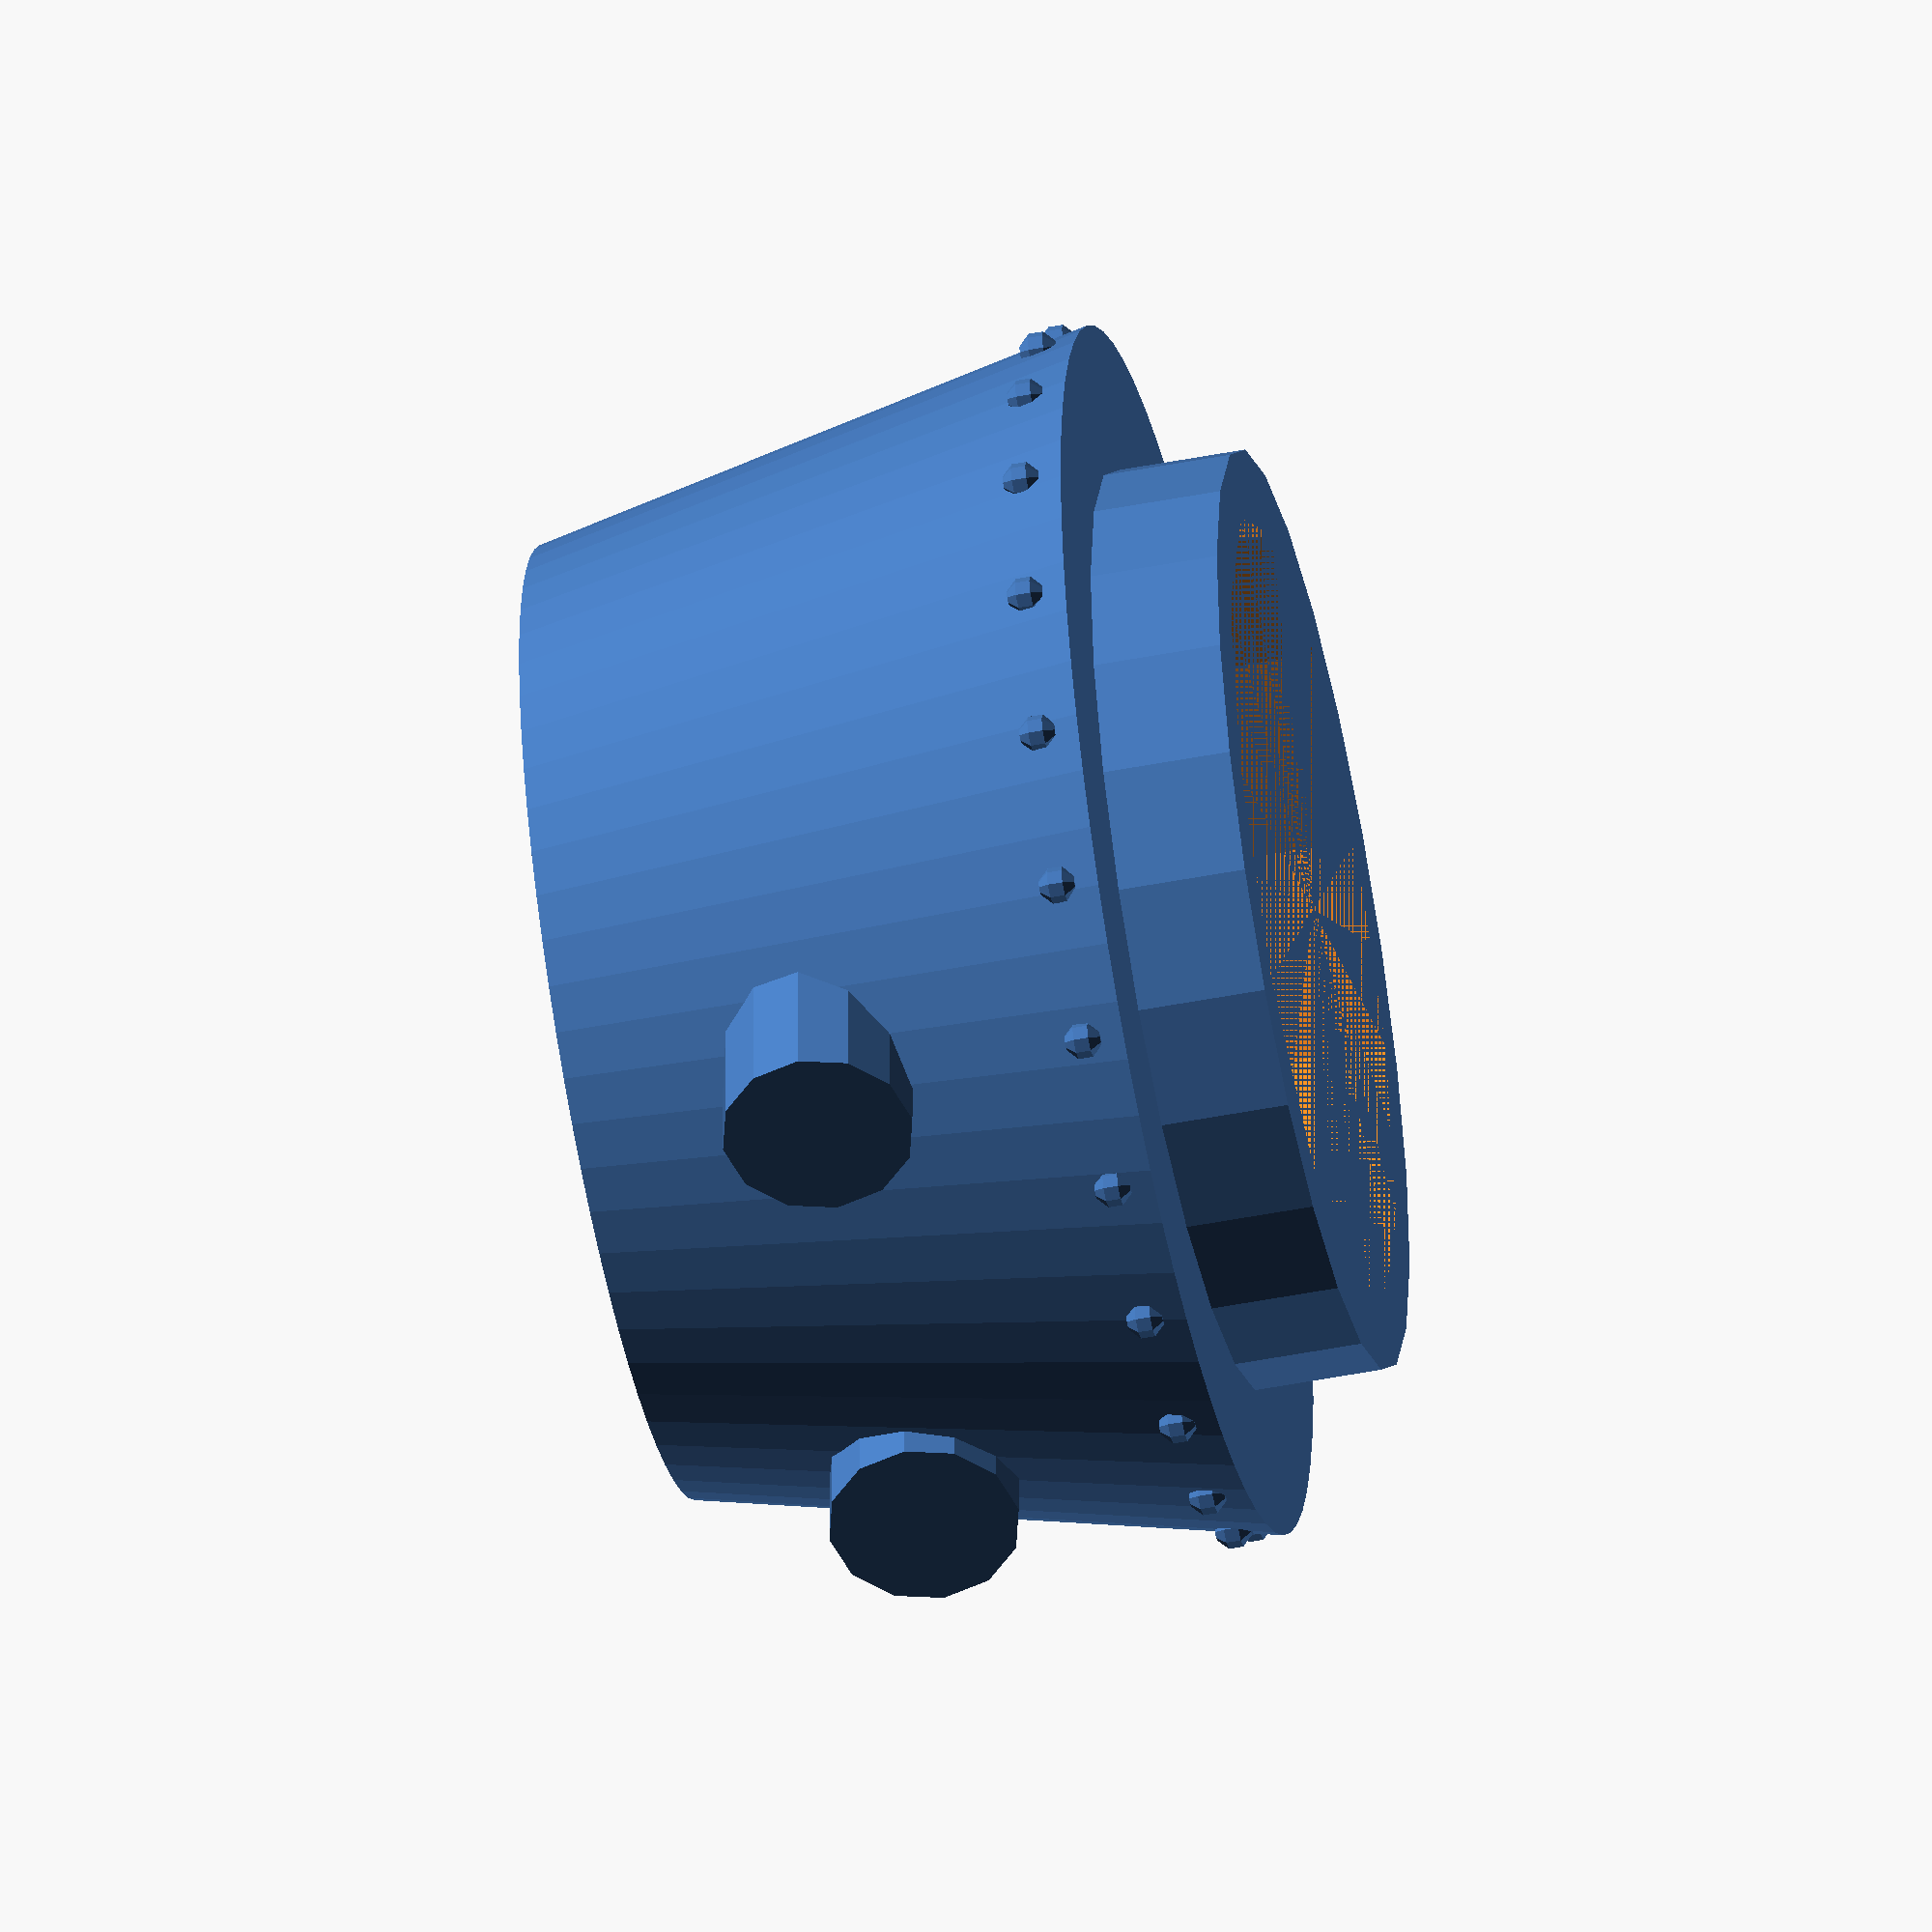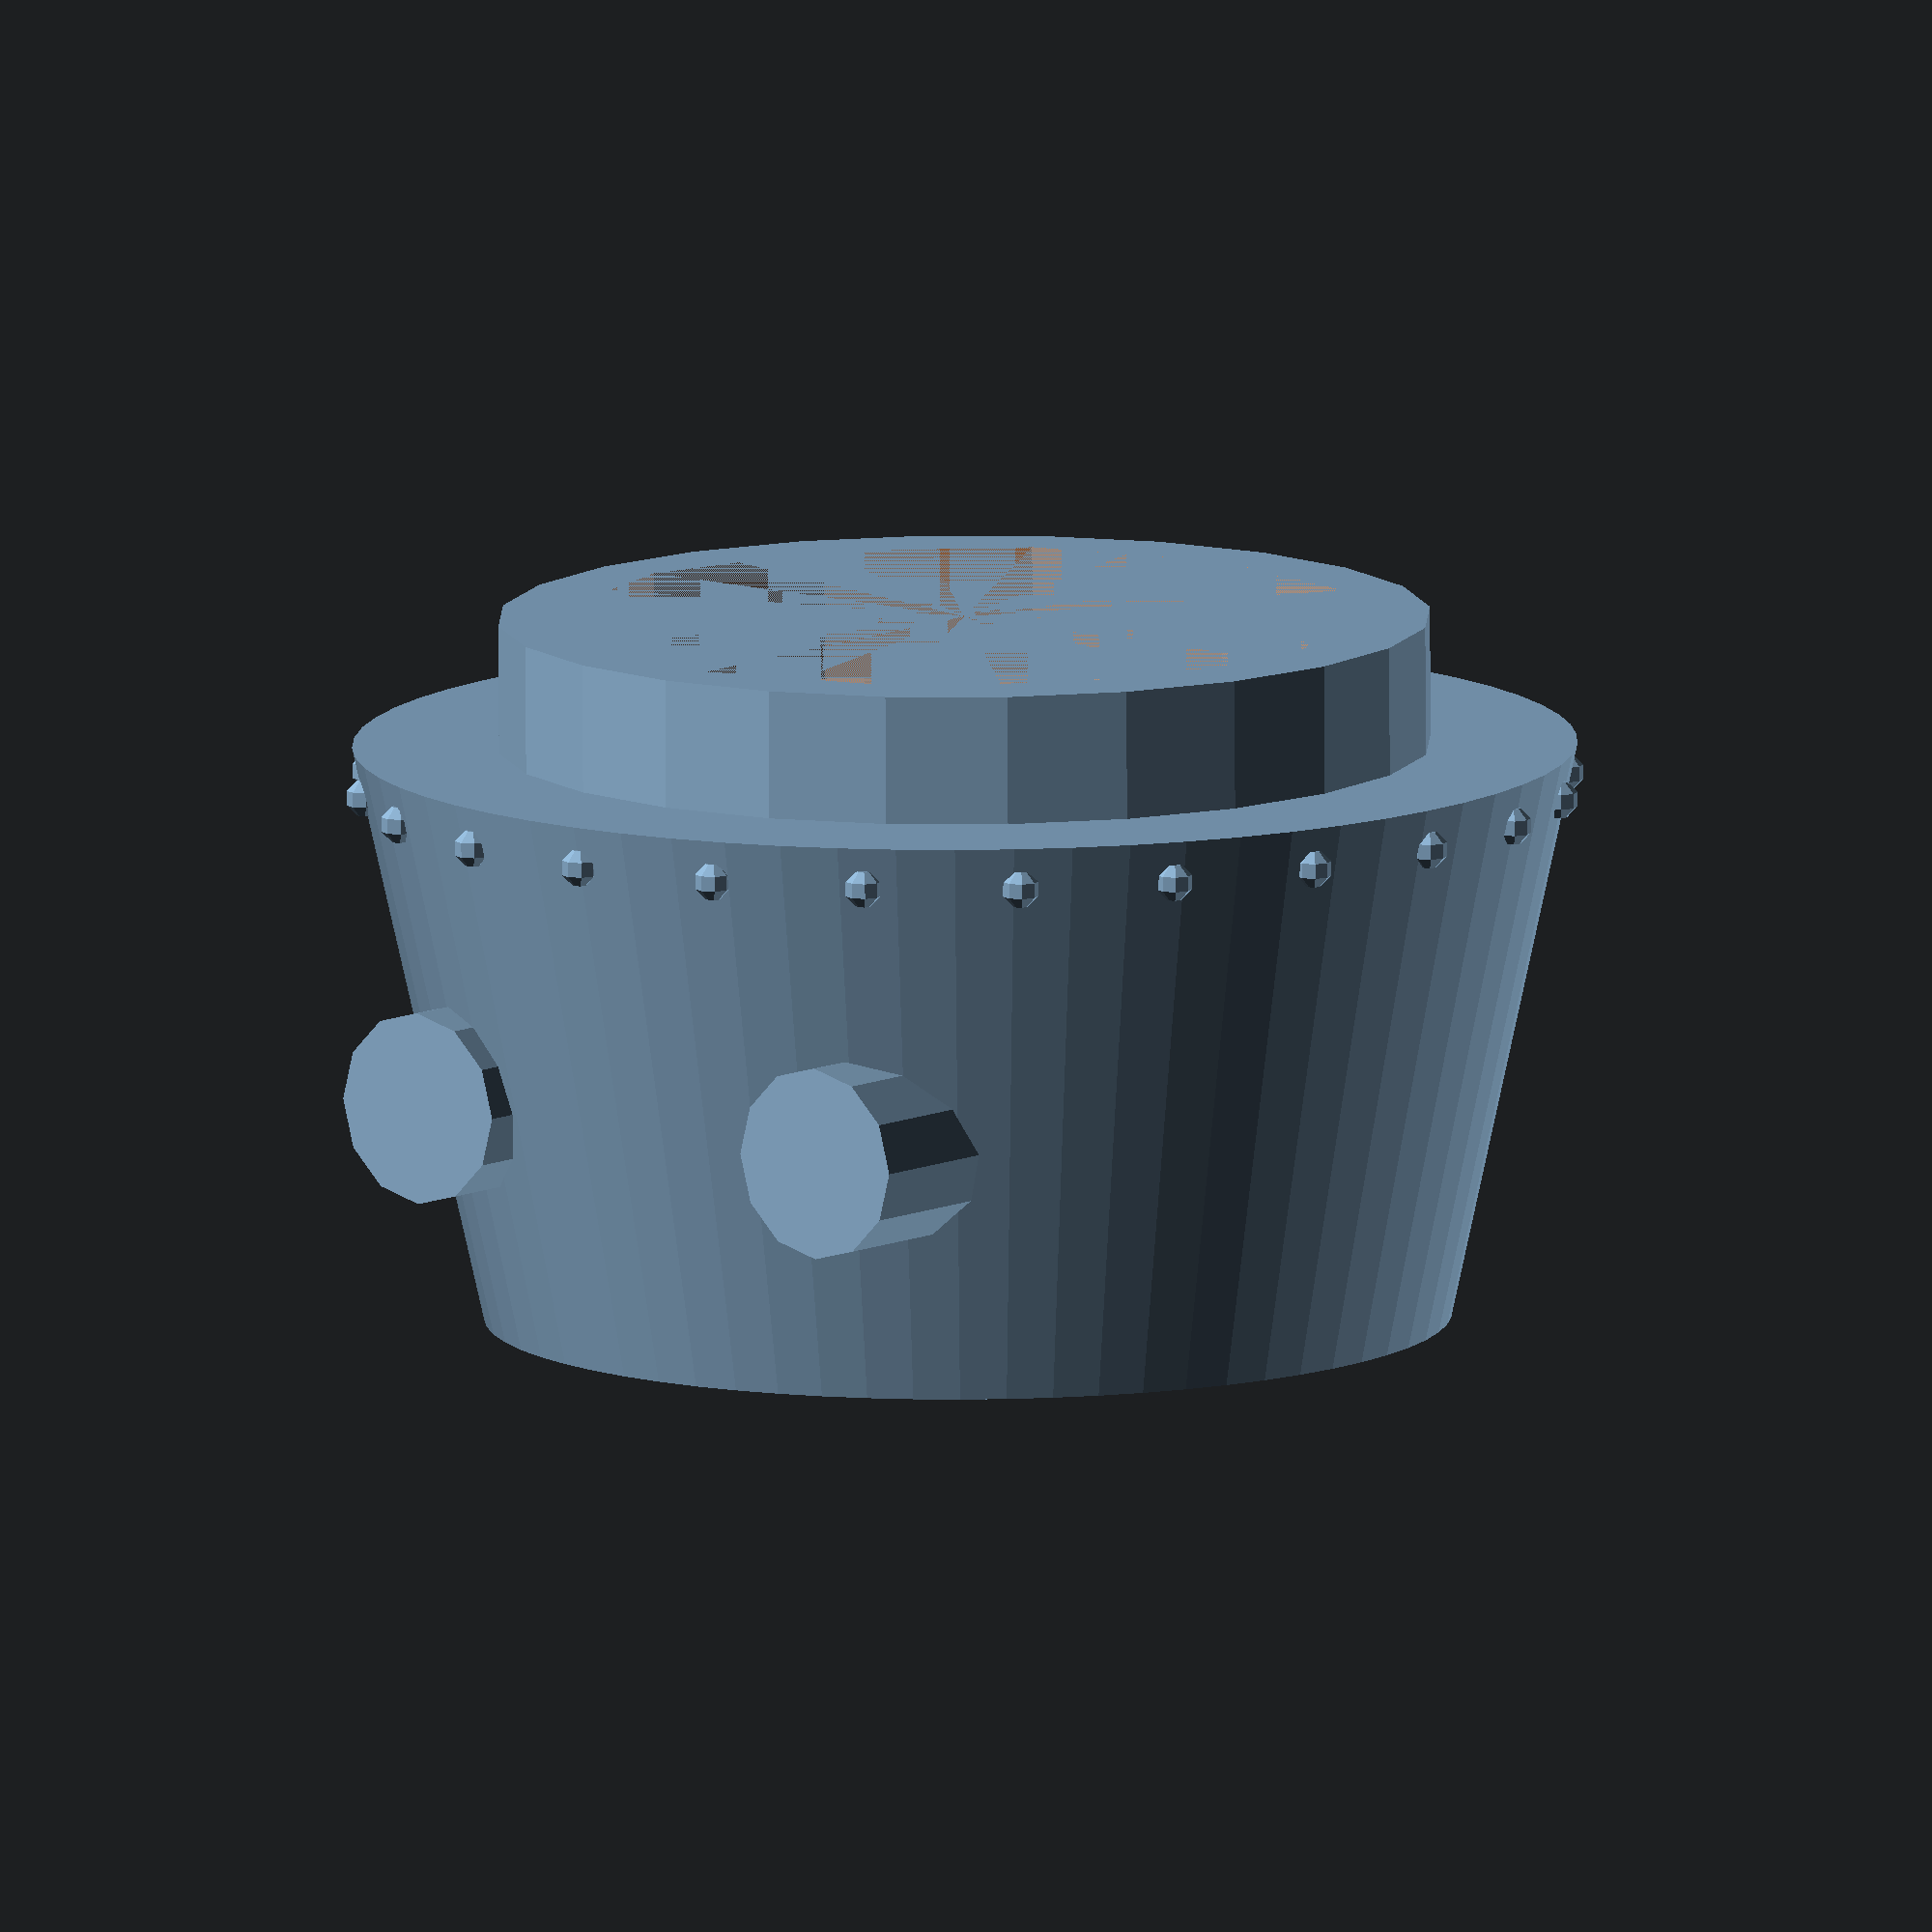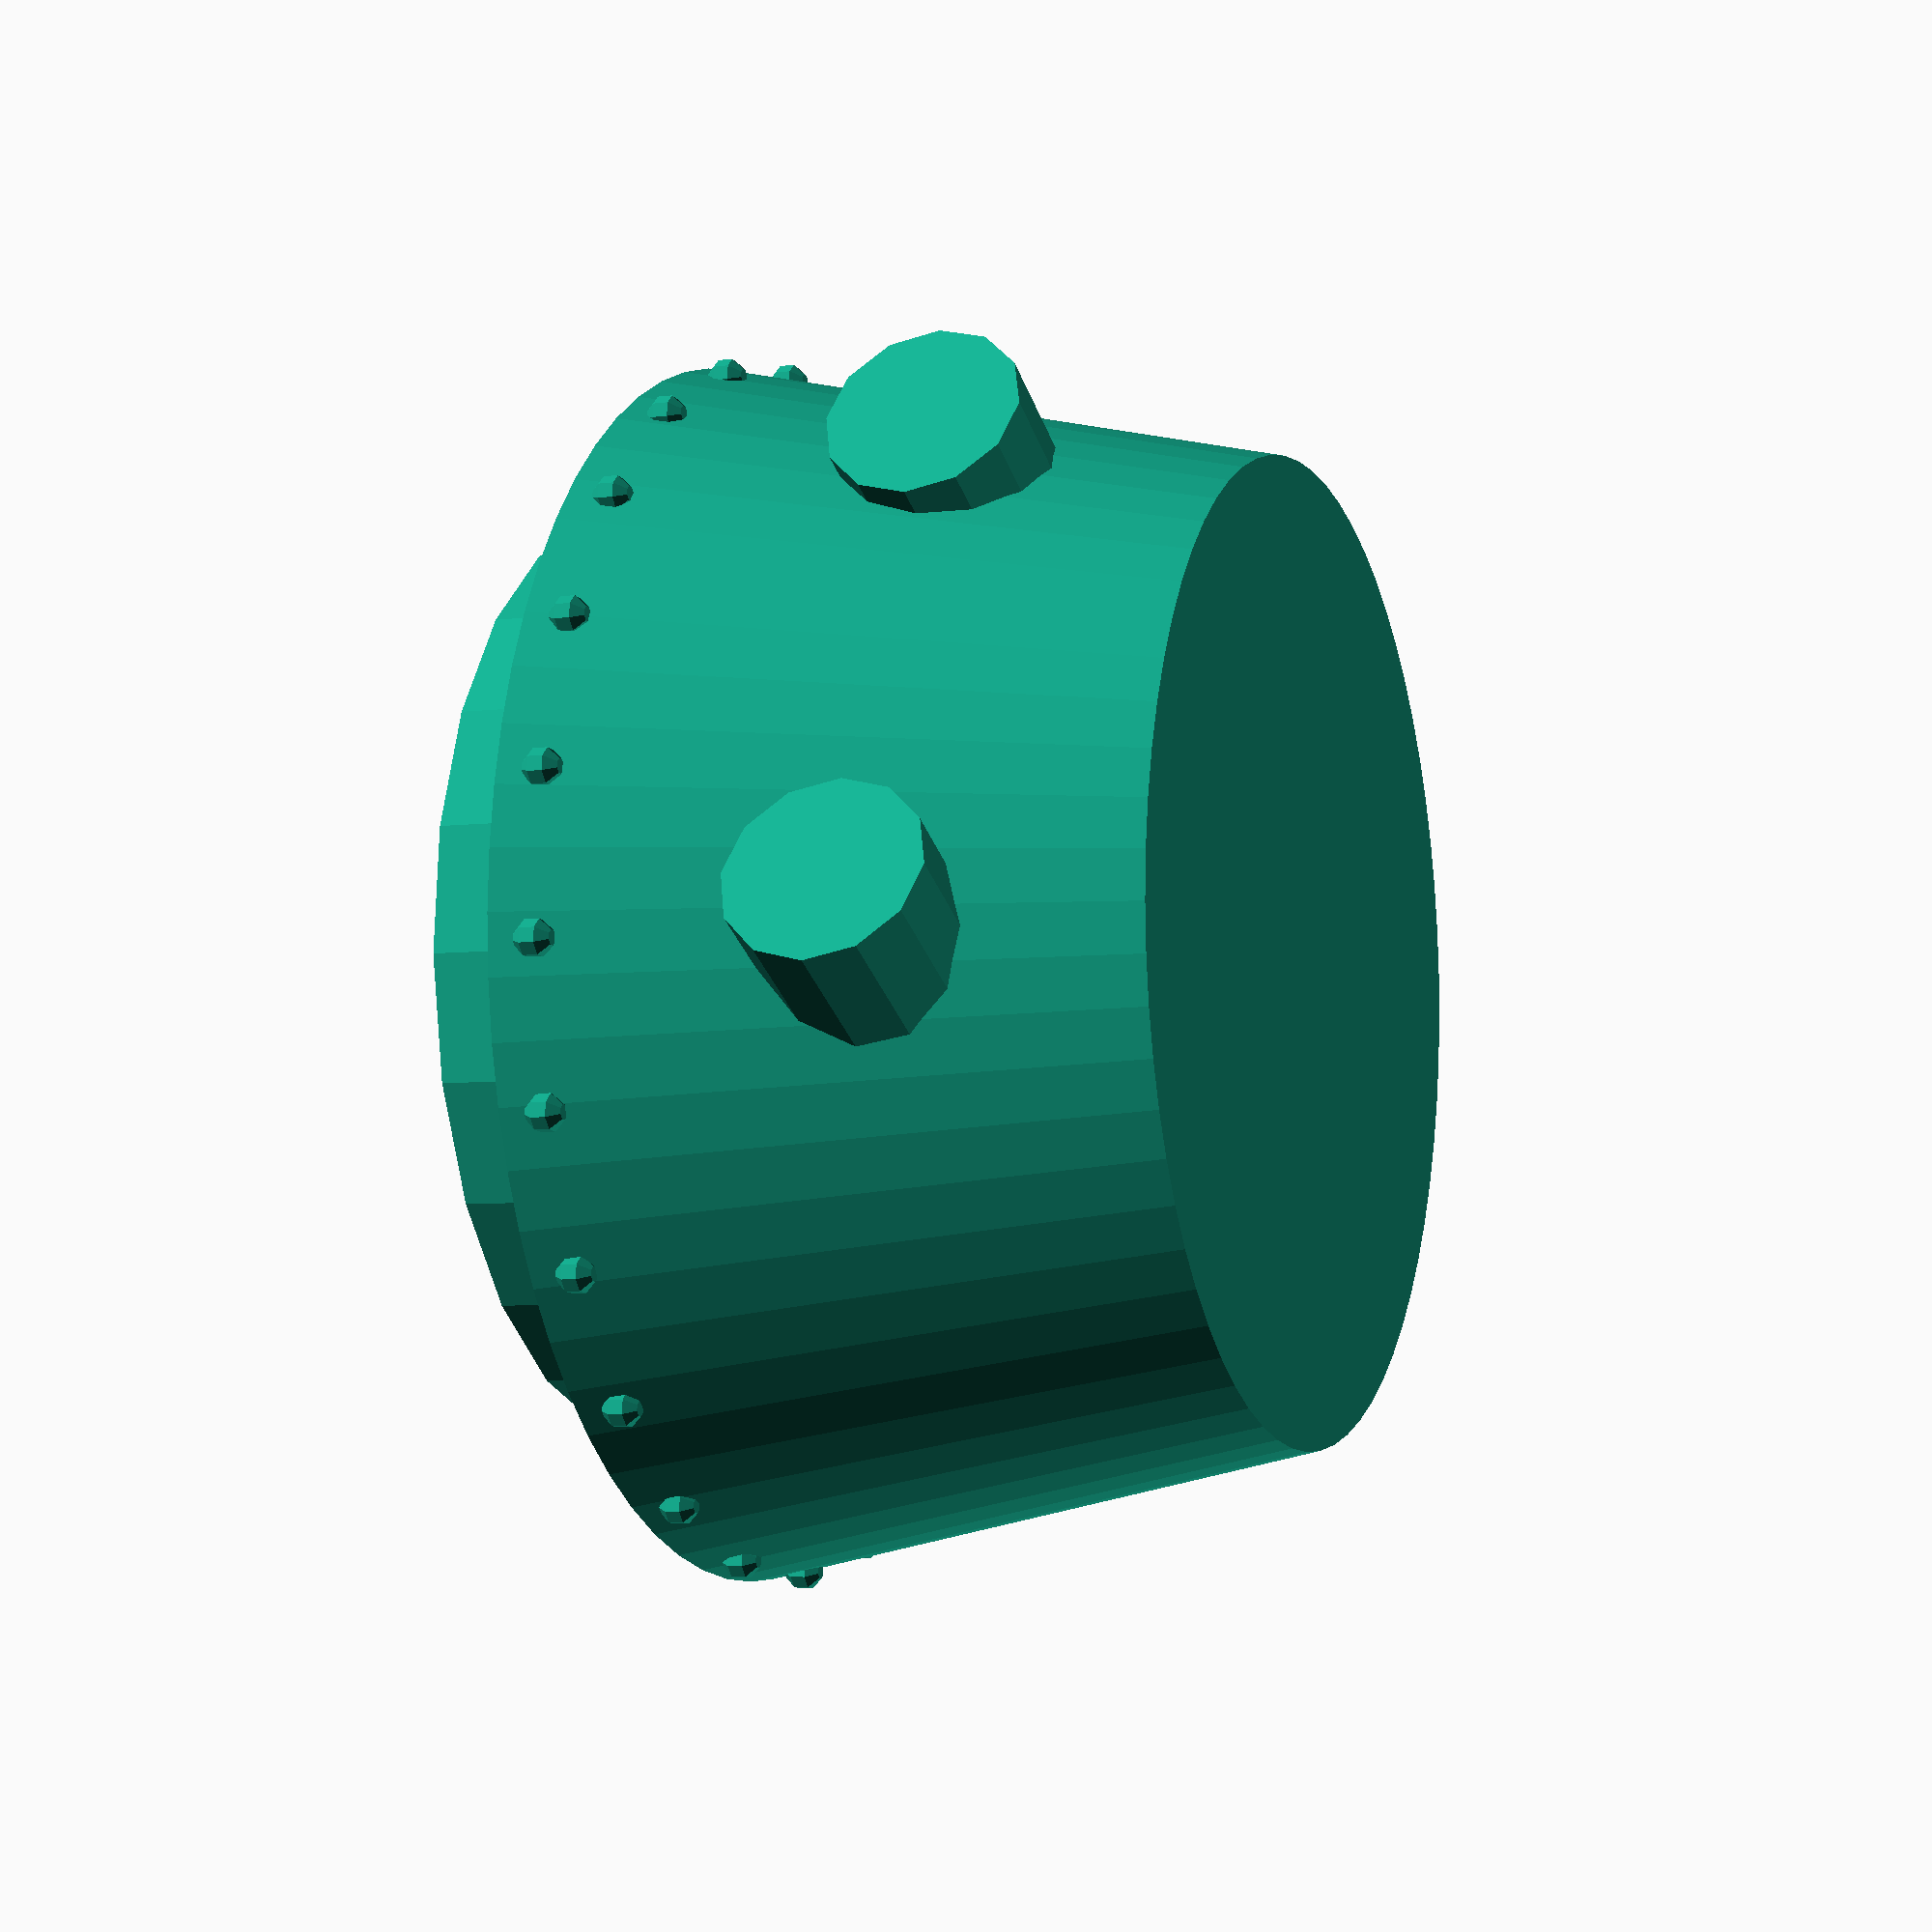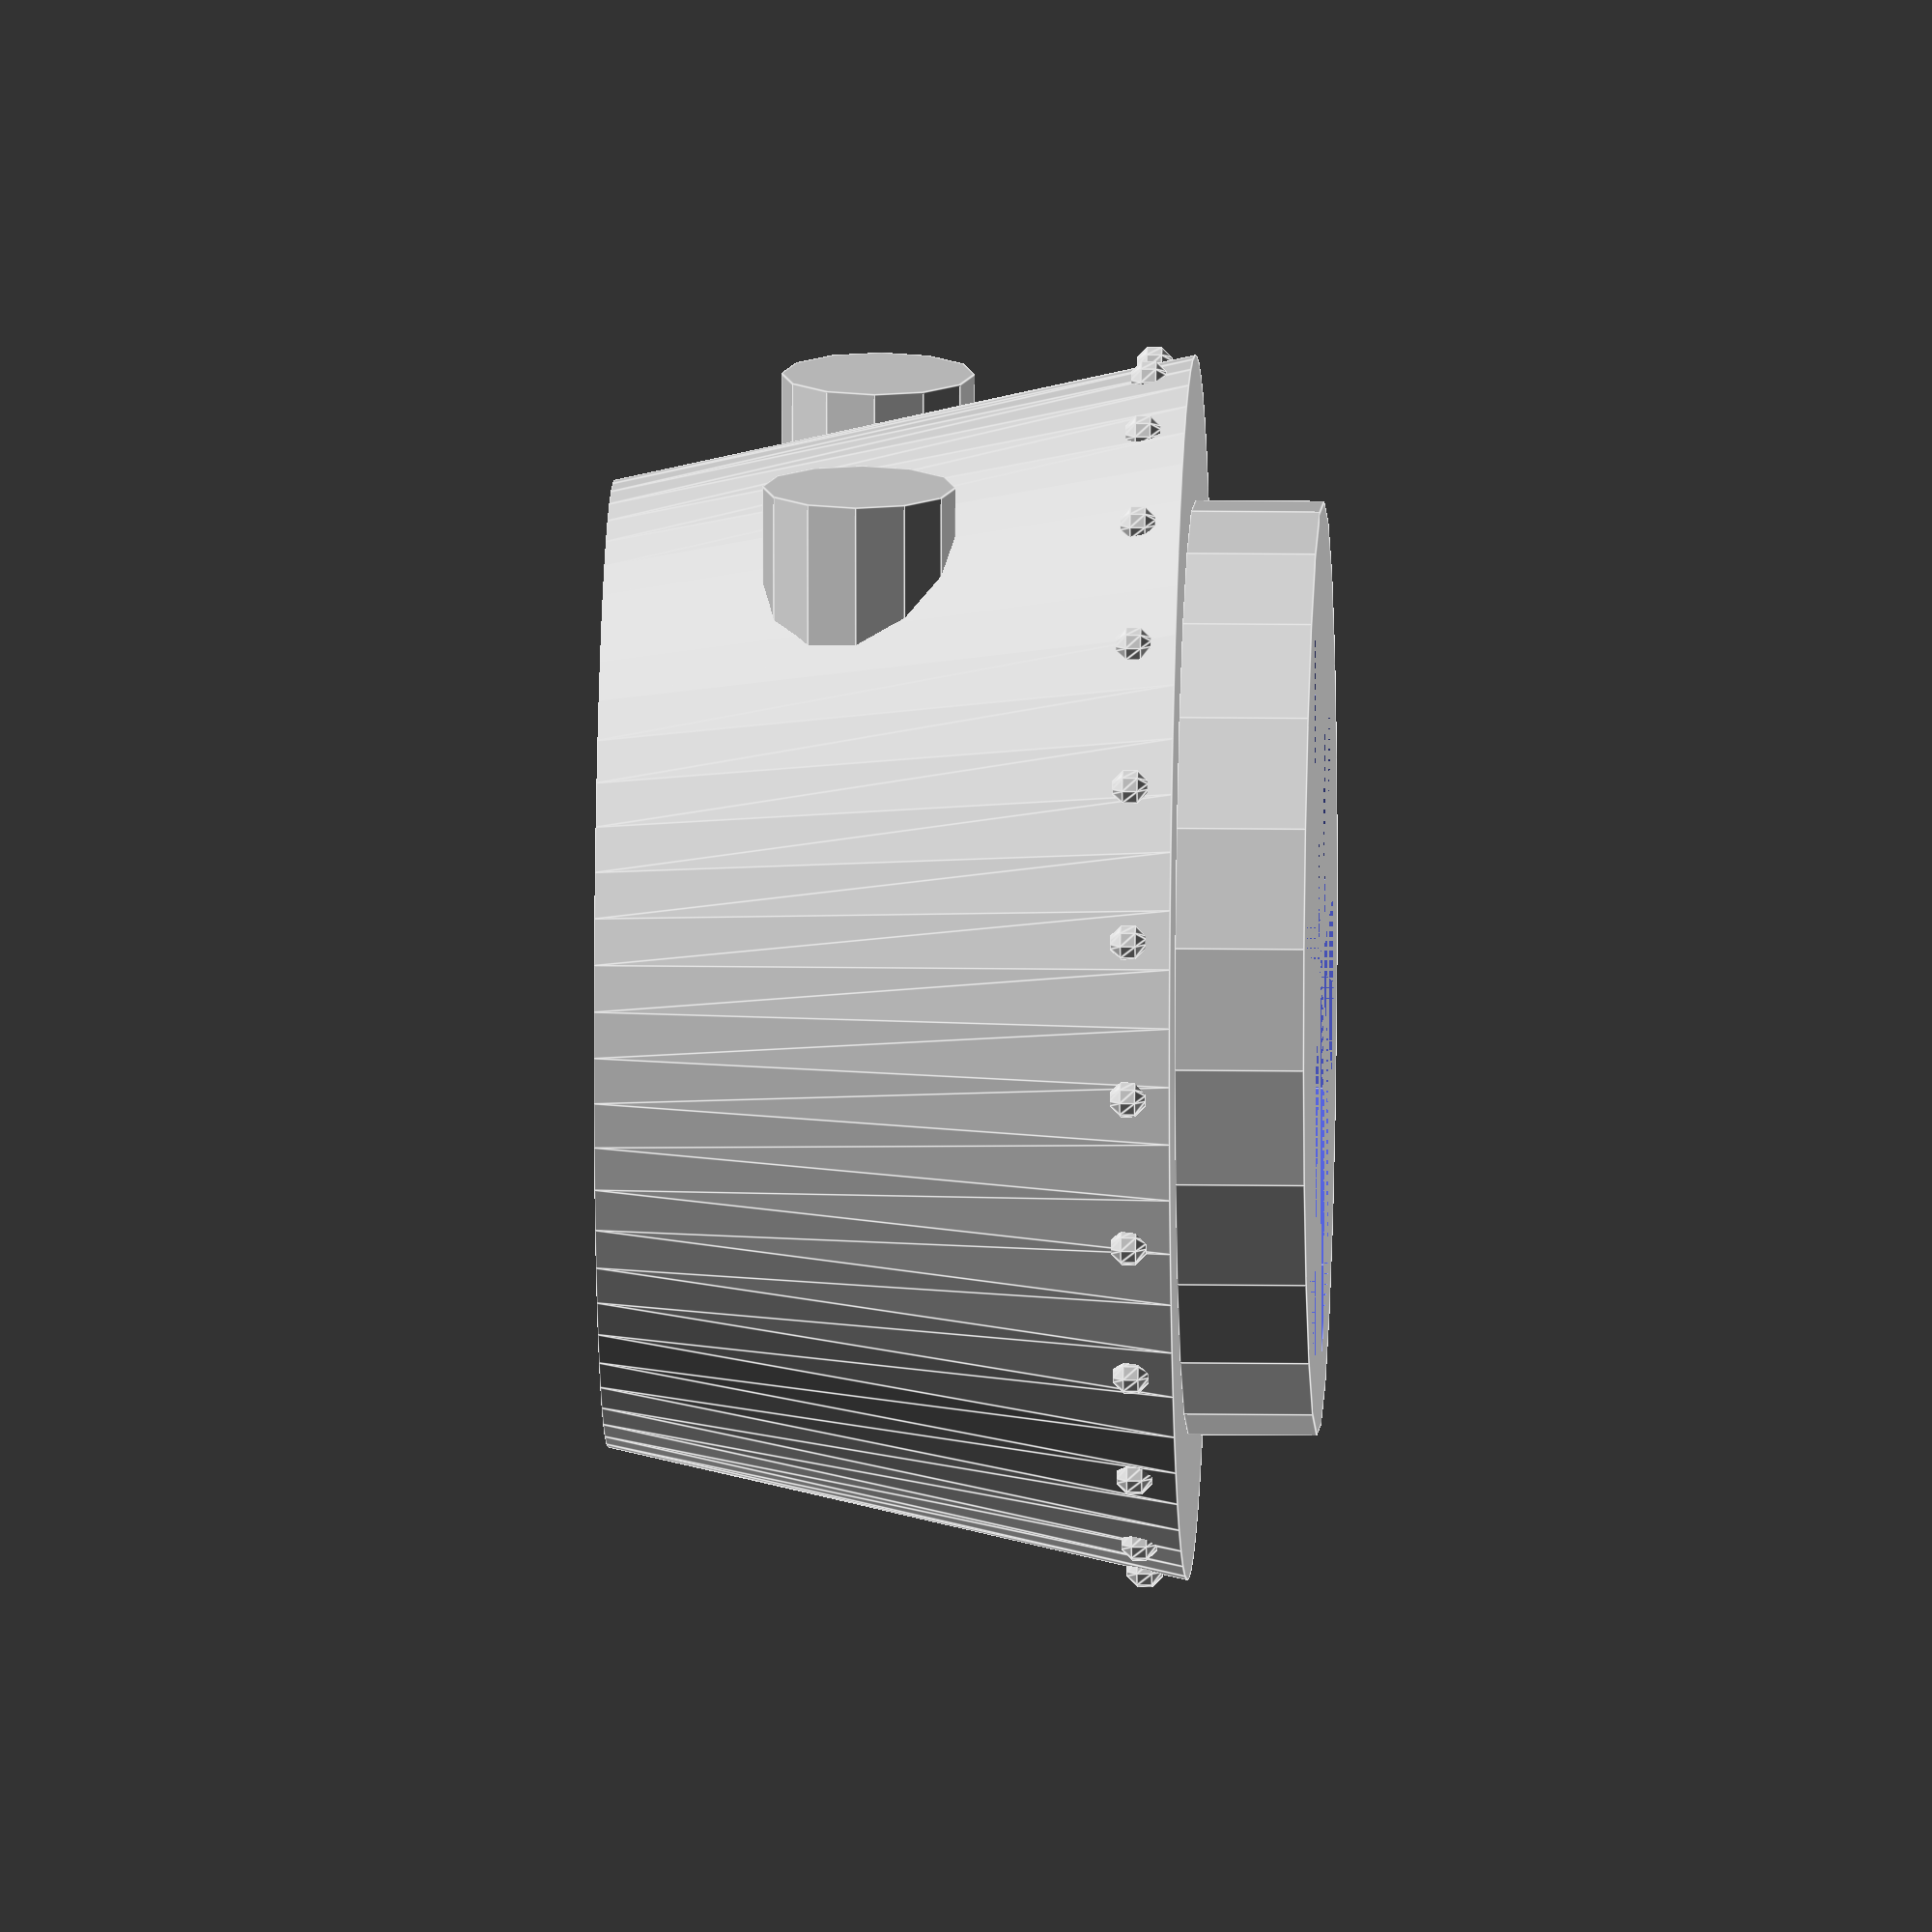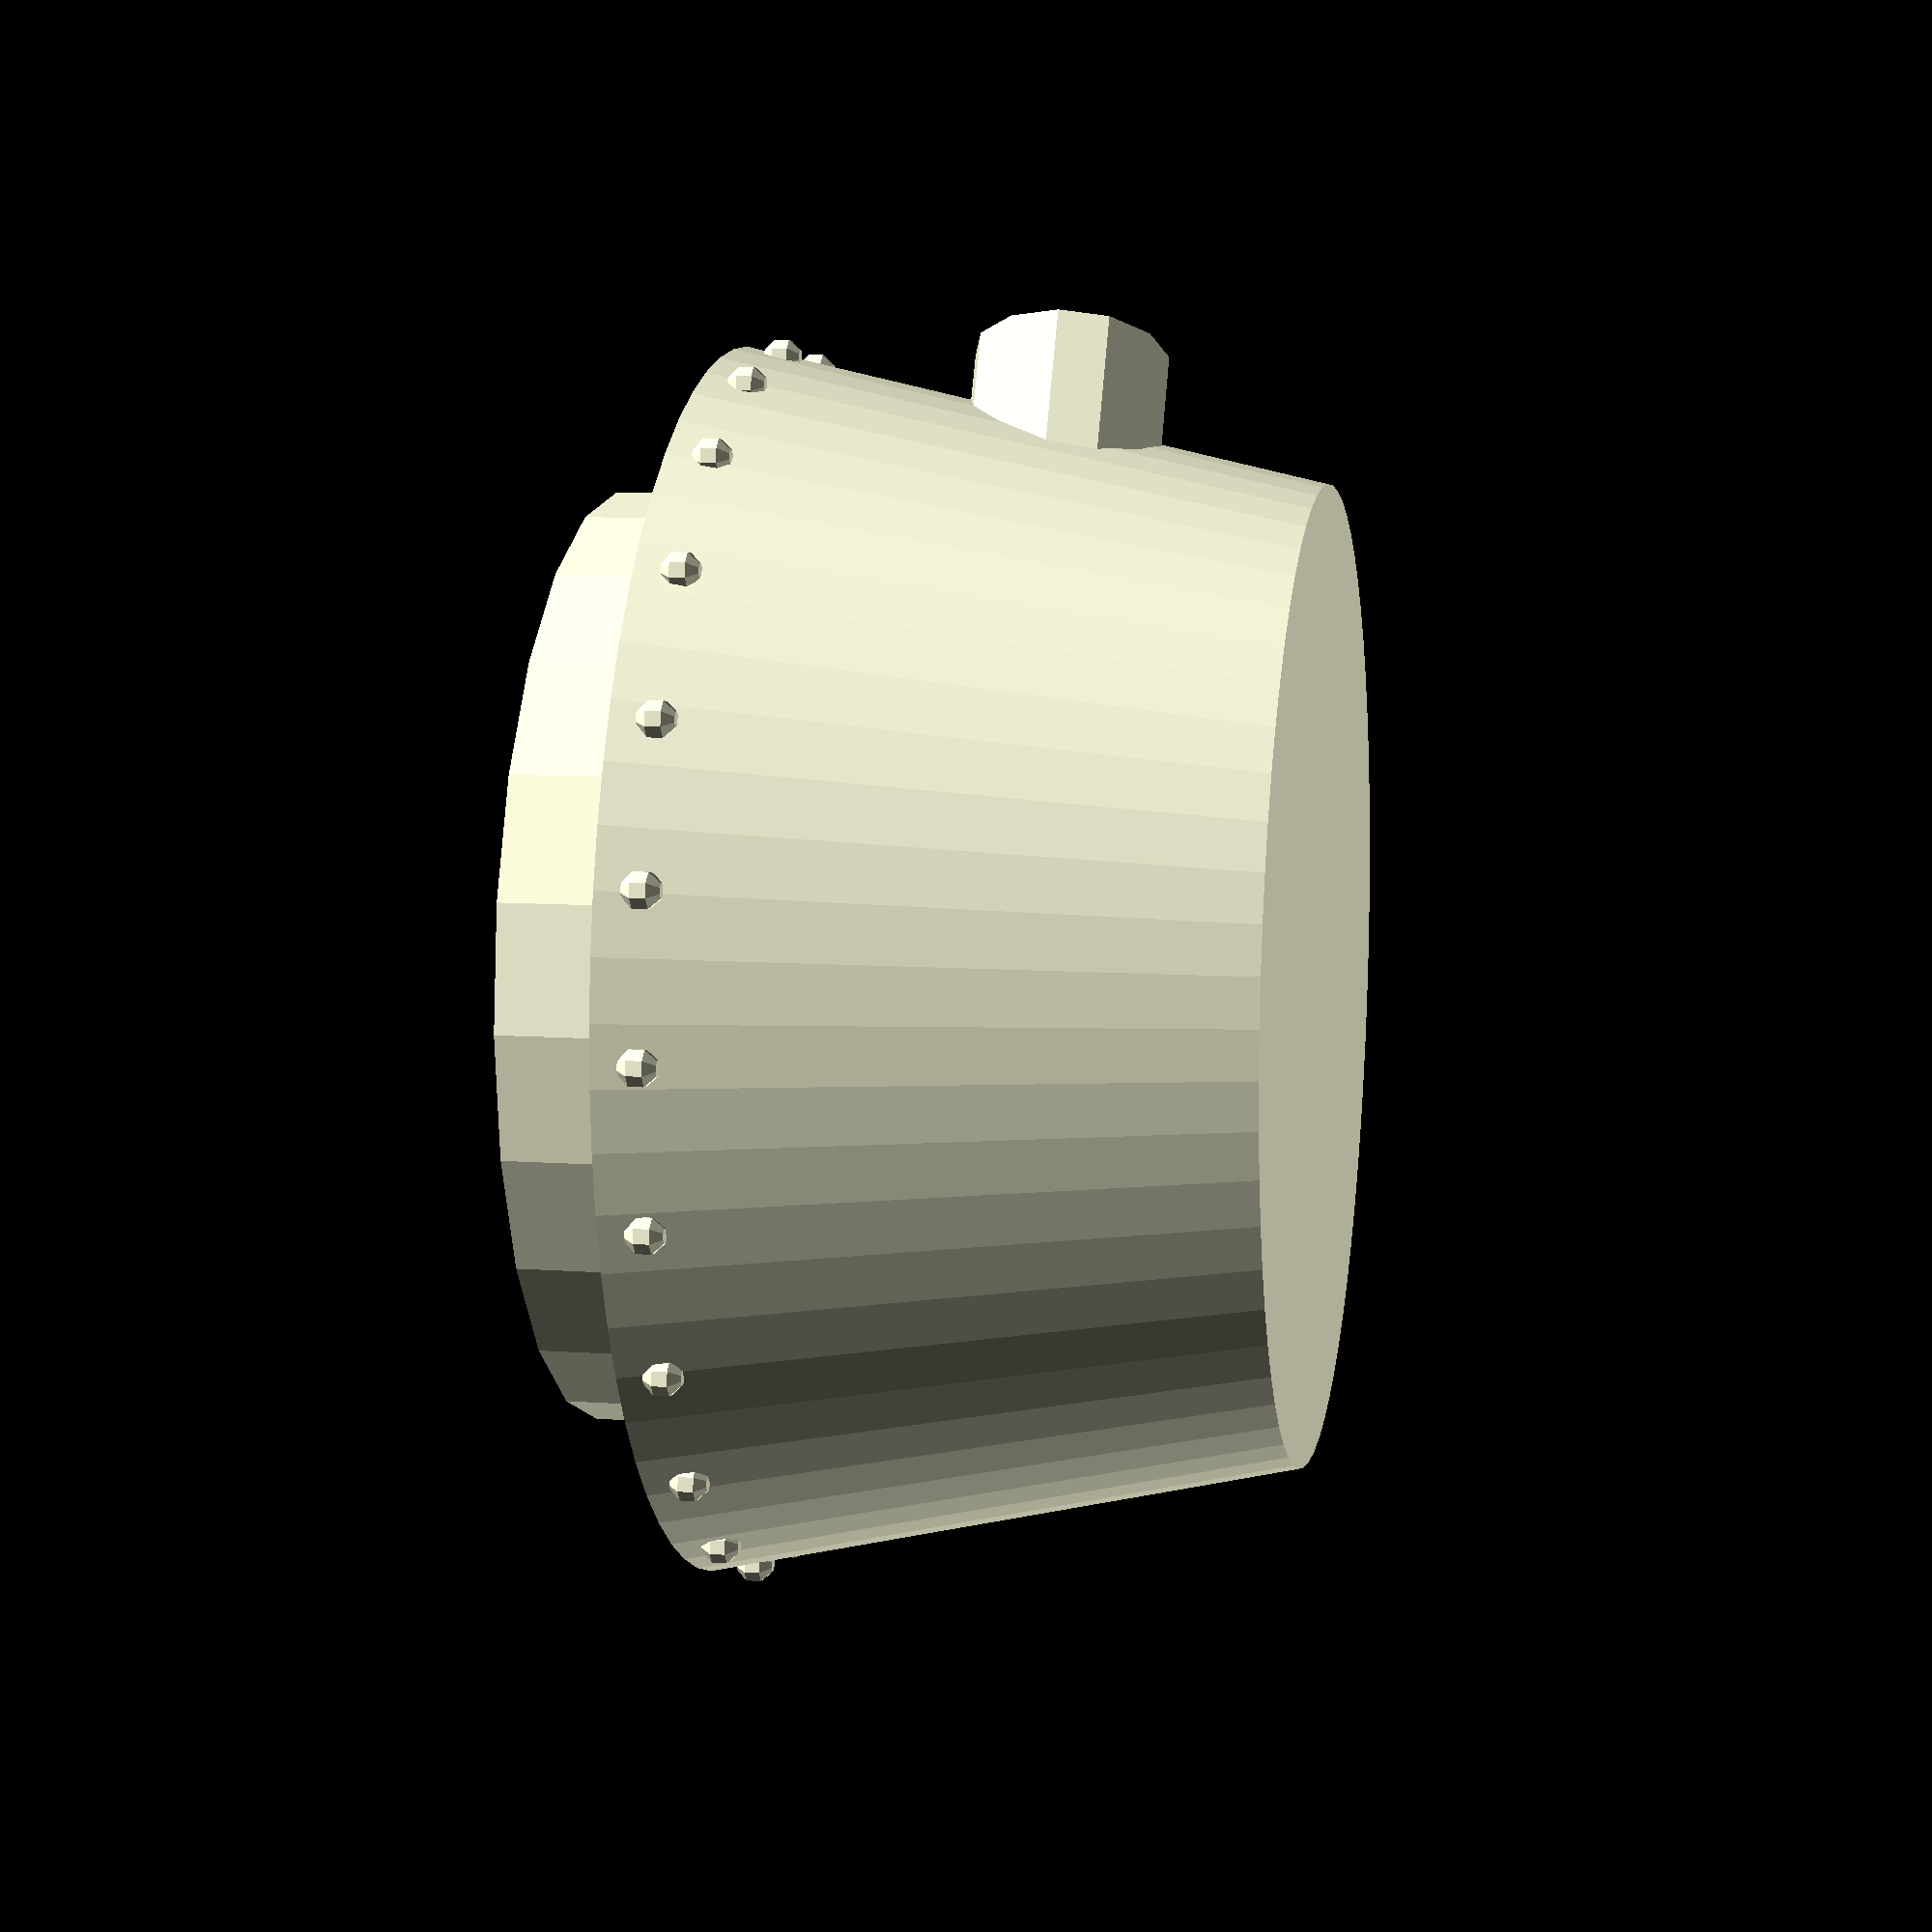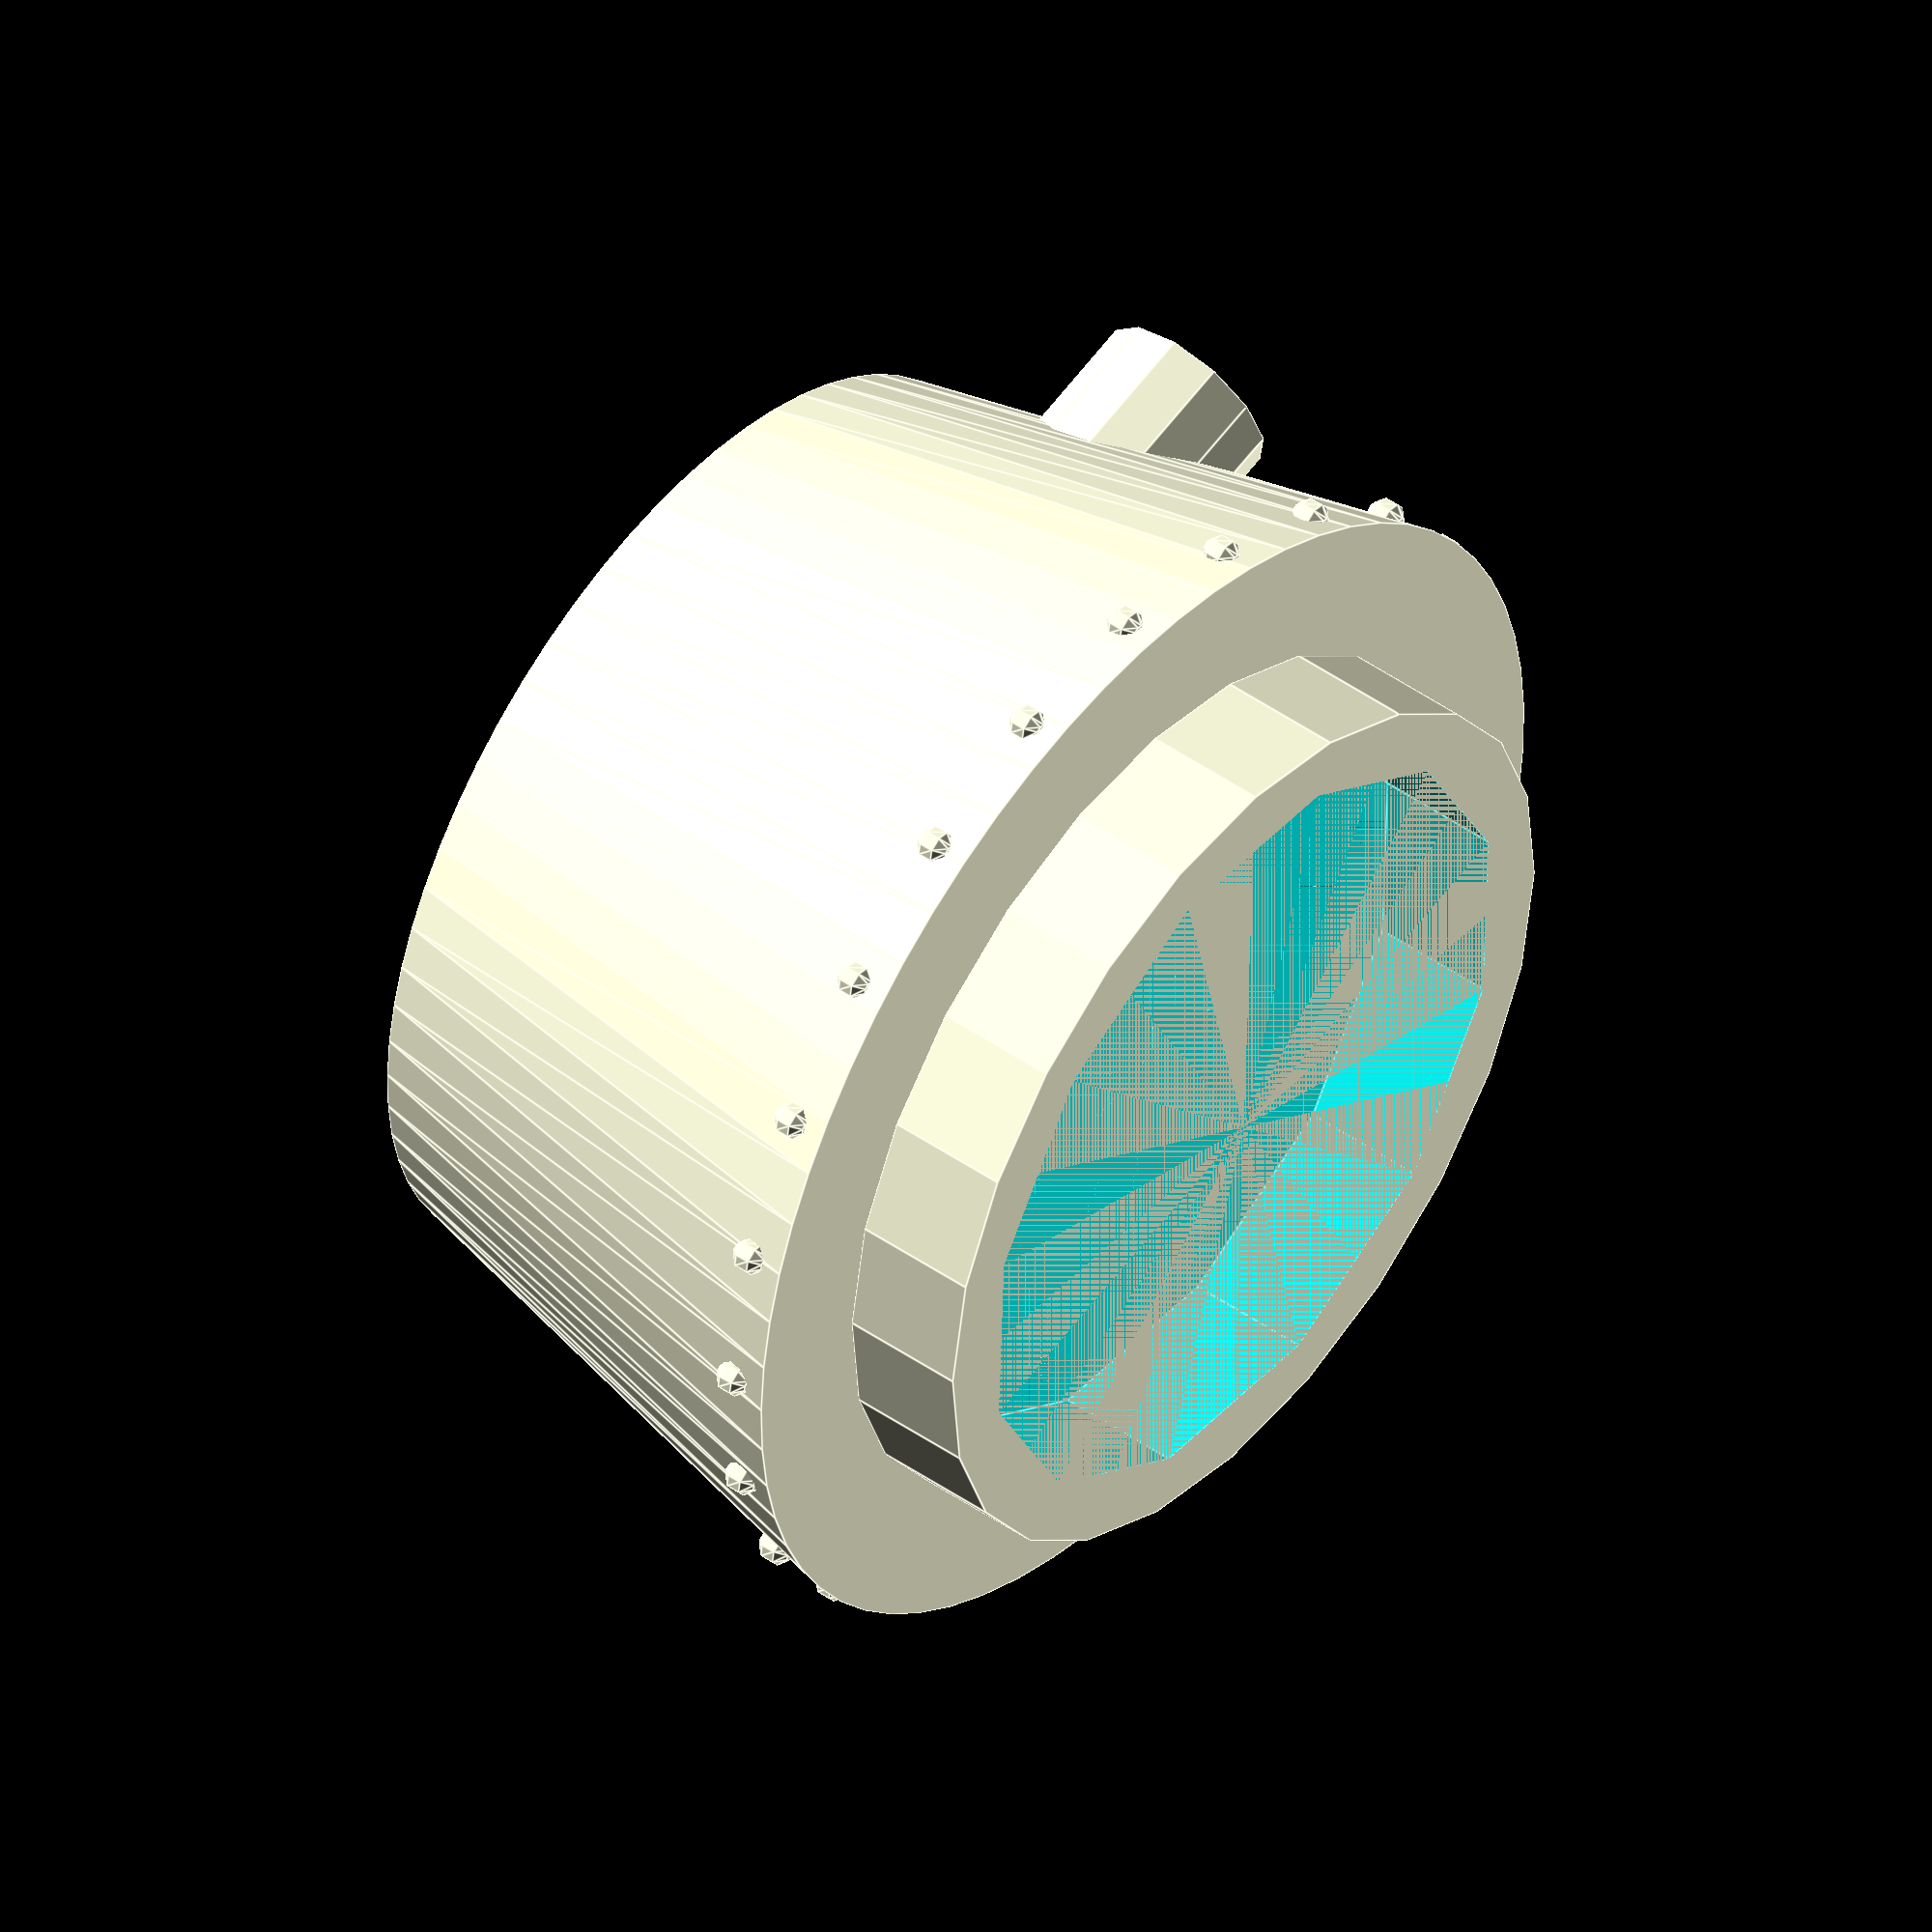
<openscad>
turret_bottom=19/2; 
turret_top=15/2;
ring_height=2;
ring_polygon=24;
rivet_number=24;
r=turret_bottom-0.15; //リベットを円周上に並べる際の半径

//砲塔本体
module turm($fn=65){
	cylinder(h=9, r1=turret_bottom, r2=turret_top);
}

//ガンポート
module gunport($fn=12){
	translate([3.5, 4, 5]){
		rotate([0, 90, 0]){
			cylinder(h=5, r=1.5);
		}
	}
	translate([3.5, -4, 5]){
		rotate([0, 90, 0]){
			cylinder(h=5, r=1.5);
		}
	}
}

//リベット
module rivet($fn=8){
	for(i=[0:rivet_number-1]){
		a=i*(360/rivet_number);	
		translate([r*cos(a), r*sin(a), 0.65]){
			sphere(0.3); //リベットの半径
		}
	}
}

//ターレットリング
module ring($fn=ring_polygon){
	translate([0, 0, -ring_height]){
		cylinder(h=ring_height, r=14.5/2);
	}
}

//本体とリング, リベットを結合
module target(){
	union(){
		turm();
		rivet();
		ring();
		gunport();
	}
}

//内部の空洞化
module tool($fn=ring_polygon/2){
	translate([0, 0, -ring_height]){
		cylinder(h=ring_height, r=12.5/2);
	}
	cylinder(h=7, r1=12.5/2, r2=turret_top-3);
}

//targetからtoolを減算
difference(){
	target();
	tool();
}

</openscad>
<views>
elev=230.4 azim=269.8 roll=78.1 proj=o view=solid
elev=260.0 azim=230.3 roll=359.7 proj=o view=solid
elev=5.8 azim=207.6 roll=291.0 proj=p view=wireframe
elev=169.5 azim=92.2 roll=87.9 proj=o view=edges
elev=350.6 azim=300.1 roll=280.5 proj=p view=wireframe
elev=133.1 azim=12.7 roll=51.5 proj=o view=edges
</views>
